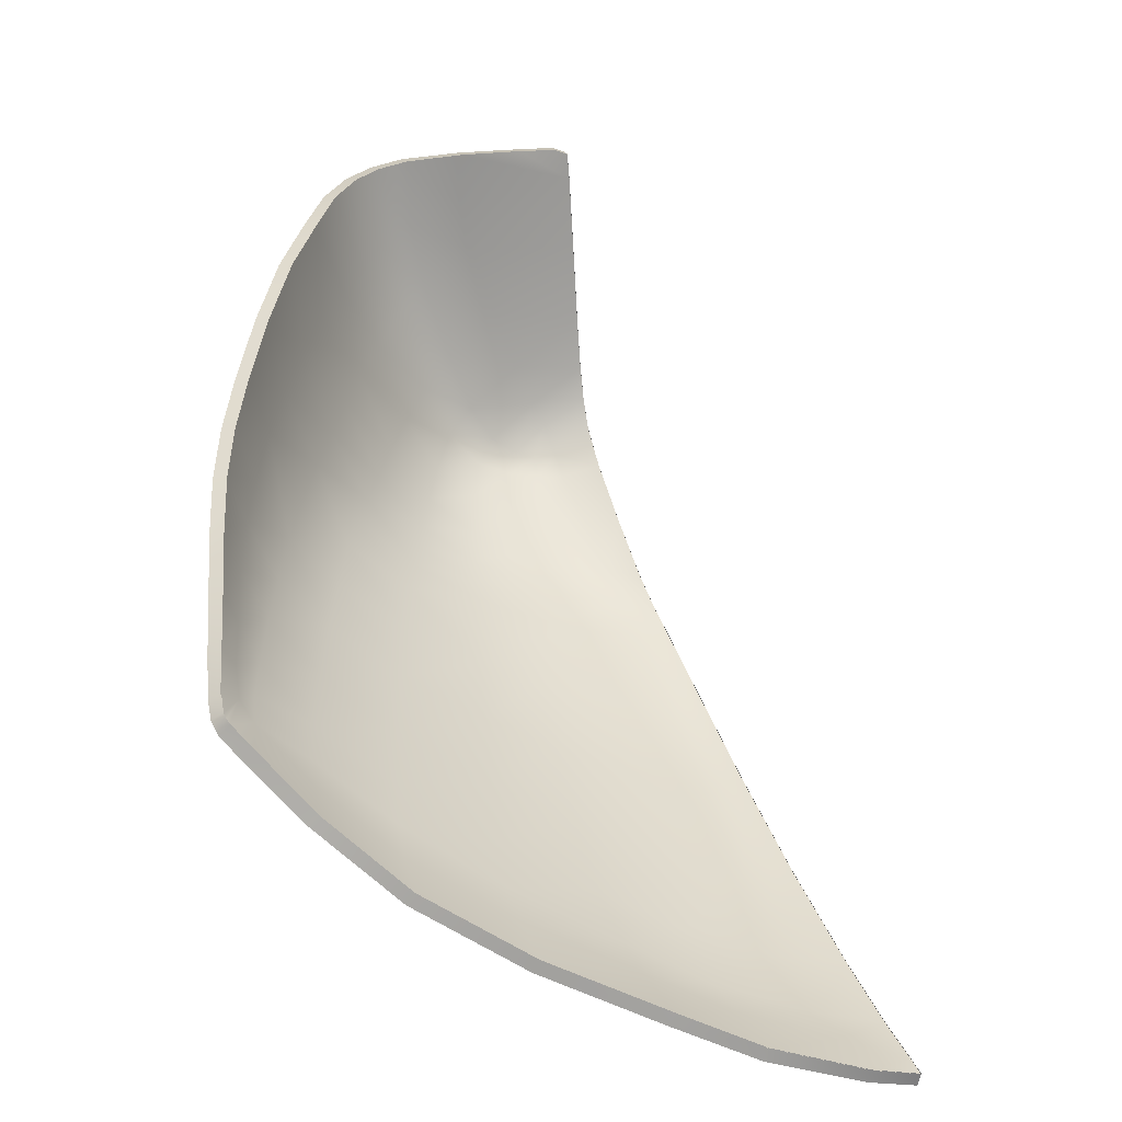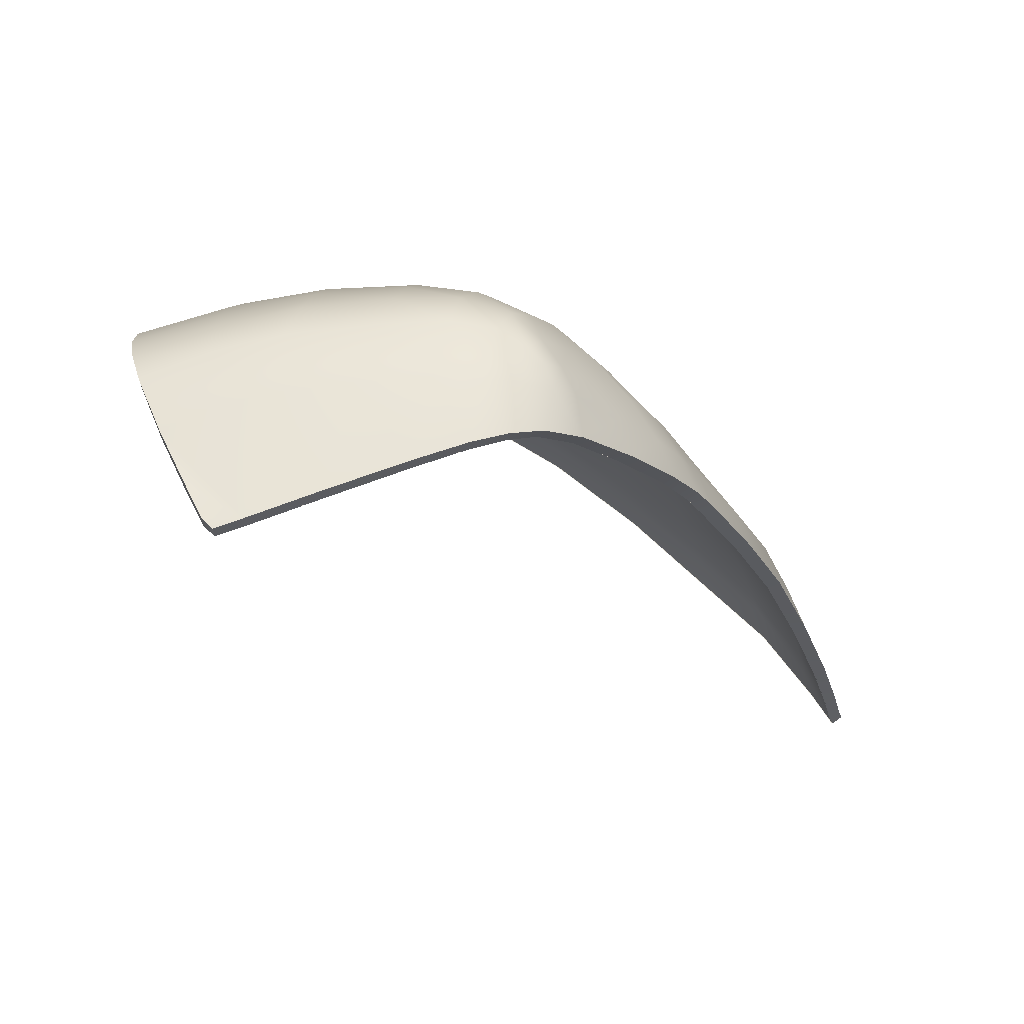
<metadata>
{"format":"obj","ext":"obj","renderer":"f3d","projection":"perspective","resolution":1024,"background":"white","views":[{"elev":-64.6,"azim":88.1,"up":"+Y"},{"elev":75.7,"azim":153.3,"up":"+Y"}]}
</metadata>
<code>
v  -250.6 8.212 91.4
v  -250 8.272 90.98
v  -249.7 8.688 92.41
v  -249.2 8.704 91.95
v  -236.4 40.71 87.5
v  -236.4 40.16 87.22
v  -236.3 41.68 84.84
v  -236.2 41.09 84.64
v  -236.6 39.71 88.89
v  -236.5 39.25 88.48
v  -262.1 8.128 66.31
v  -261.5 8.058 66.29
v  -262.3 6.177 65.6
v  -261.7 6.121 65.54
v  -261.6 11.53 67.49
v  -261 11.43 67.51
v  -262.2 5.139 67.23
v  -262.4 5.342 65.28
v  -261.6 5.128 67.13
v  -261.8 5.281 65.2
v  -261.3 5.135 71.34
v  -260.7 5.204 71.16
v  -259.9 5.23 75.1
v  -259.3 5.313 74.87
v  -255.3 6.152 85.18
v  -257.8 5.537 80.35
v  -254.8 6.221 84.85
v  -257.2 5.602 80.09
v  -252.6 7.208 88.95
v  -252.2 7.282 88.55
v  -247.9 11.91 93.19
v  -247.6 11.84 92.63
v  -246.6 14.5 93.46
v  -246.4 14.46 92.88
v  -248.8 9.926 92.95
v  -248.5 9.86 92.42
v  -243.9 19.63 93.88
v  -245.2 17.1 93.73
v  -243.8 19.57 93.28
v  -245.1 17.05 93.13
v  -242.7 22.03 93.81
v  -242.6 21.92 93.21
v  -241.5 24.7 93.52
v  -241.4 24.58 92.92
v  -238.8 31.54 92.35
v  -240.1 28.08 93.03
v  -238.7 31.36 91.76
v  -240 27.94 92.43
v  -237.2 36.73 90.82
v  -237.8 34.42 91.51
v  -237.1 36.48 90.25
v  -237.7 34.22 90.92
v  -236.8 38.44 89.94
v  -236.7 38.09 89.44
v  -236.3 43.07 80.41
v  -236.3 42.55 82.15
v  -236.3 42.47 80.25
v  -236.2 41.96 81.96
v  -237.7 43.11 79.67
v  -236.5 43.19 79.8
v  -237.7 42.51 79.52
v  -236.5 42.59 79.66
v  -241 42.85 79.36
v  -241 42.25 79.22
v  -244.7 42.44 79.01
v  -244.6 41.84 78.89
v  -240.3 42.3 79.28
v  -248.7 41.67 78.48
v  -247.1 42.1 78.74
v  -248.5 41.09 78.45
v  -247 41.5 78.65
v  -250.1 40.96 78.13
v  -249.7 40.45 78.18
v  -251.6 39.52 77.53
v  -251.1 39.1 77.63
v  -255.1 34.19 75.5
v  -253.4 36.91 76.53
v  -254.6 33.87 75.58
v  -252.9 36.55 76.62
v  -256 32.42 74.82
v  -255.5 32.14 74.88
v  -256.4 31.38 74.43
v  -255.9 31.14 74.46
v  -256.6 30.9 74.24
v  -256.1 30.67 74.28
v  -257 29.76 73.81
v  -256.5 29.54 73.85
v  -259.4 22.28 71.11
v  -258.1 26.76 72.68
v  -258.8 22.11 71.15
v  -257.5 26.55 72.72
v  -260.7 16.73 69.26
v  -260.1 16.59 69.3
v  -249.3 9.121 92.74
v  -248.9 9.079 92.26
v  -249.5 8.901 92.59
v  -249 8.878 92.14
v  -262.1 6.922 68.26
v  -248.9 12.25 92.68
v  -250.1 12.06 91.93
v  -249.6 10.81 92.37
v  -250.4 10.39 91.72
v  -244.1 41.62 83.18
v  -241 41.55 84.28
v  -247 41.51 82.01
v  -252.7 9.562 89.35
v  -248.1 14.55 92.87
v  -248.8 41.35 81.07
v  -250 41.05 80.44
v  -255.2 34.63 77.16
v  -253.6 36.99 78.2
v  -256.5 31.61 76.05
v  -256 32.81 76.46
v  -257.2 29.5 75.35
v  -256.7 30.88 75.81
v  -259.7 21.91 72.93
v  -258.4 26.34 74.29
v  -260.9 16.55 71.49
v  -238.7 41.57 84.8
v  -241.9 33.56 91.22
v  -246 33.21 90.1
v  -242.7 31.17 91.82
v  -246.6 30.99 90.56
v  -253.2 28.07 86.68
v  -253.7 24.97 86.68
v  -250.8 27.45 89.47
v  -251.3 24.35 89.62
v  -247.2 17.42 93.11
v  -246.3 20.32 93.2
v  -240.7 37.61 89.67
v  -244.6 37.33 88.82
v  -241.3 35.83 90.48
v  -245.4 35.22 89.57
v  -240.2 39.27 88.69
v  -243.6 28.34 92.4
v  -244.5 25.61 92.81
v  -247.3 28.9 91.03
v  -245.4 22.85 93.05
v  -257.7 8.012 81.09
v  -259.8 7.717 76.28
v  -261.3 7.407 72.41
v  -255 28.53 83.55
v  -256.1 28.78 80.86
v  -255.6 25.48 83.31
v  -256.9 25.81 80.59
v  -251.3 40.29 79.75
v  -252.2 39.26 79.31
v  -255.7 32.81 79.06
v  -256.1 31.53 78.77
v  -256.4 30.67 78.57
v  -256.9 29.16 78.29
v  -255.7 30.45 81.04
v  -257.8 26.05 77.57
v  -258.8 21.9 76.61
v  -259.8 16.66 75.28
v  -261.7 11.89 70.32
v  -239.6 40.49 87.32
v  -255.3 8.572 85.72
v  -260.7 12.22 74.36
v  -261.1 8.916 73.22
v  -259.5 9.371 76.93
v  -259.1 12.52 77.98
v  -253.4 34.84 83.85
v  -254.3 34.8 81.61
v  -254.1 32.8 83.79
v  -255 32.85 81.35
v  -250.9 37.07 85.87
v  -252.4 37.11 83.9
v  -251.6 34.8 86.16
v  -251.5 39.01 83.78
v  -249.8 39.05 85.34
v  -253.1 37.13 81.88
v  -254.4 31.48 83.73
v  -255.4 31.46 81.19
v  -254.7 30.25 83.66
v  -252.6 31.38 86.52
v  -250.1 31.17 88.87
v  -252.2 32.85 86.37
v  -249.6 32.96 88.5
v  -248.3 36.99 87.46
v  -247.4 38.95 86.58
v  -243.7 39.05 87.91
v  -242.6 40.44 86.67
v  -246.1 40.36 85.37
v  -252 39.03 82.13
v  -254.9 34.74 79.47
v  -252.9 29.95 86.62
v  -250.4 29.45 89.2
v  -248.8 40.3 84.25
v  -250.4 40.19 83.1
v  -251.2 40.13 81.88
v  -252.2 39.13 80.66
v  -253.5 37.08 80.05
v  -251.5 40.02 80.92
v  -254.8 13.34 86.31
v  -252.4 13.81 89.74
v  -254.5 17.14 86.49
v  -252.1 17.4 89.78
v  -249.8 14.3 91.97
v  -249.5 17.53 91.97
v  -258.5 16.8 78.88
v  -257.5 9.963 81.72
v  -257.2 12.89 82.17
v  -262 8.446 68.95
v  -249 34.9 88.08
v  -251.7 21 89.73
v  -254.2 21.31 86.61
v  -249.2 20.68 91.9
v  -248.7 23.69 91.74
v  -248.1 26.65 91.45
v  -256.8 16.91 82.53
v  -256.3 21.58 82.97
v  -257.8 21.77 79.73
v  -252.6 11.36 89.6
v  -255 10.65 86.09
g Z186_541C_R_1_DTaSI_Z186_541C_R
f 1 2 3
f 2 4 3
f 5 6 7
f 6 8 7
f 5 9 6
f 9 10 6
f 11 12 13
f 12 14 13
f 15 16 11
f 16 12 11
f 17 18 19
f 18 20 19
f 18 13 20
f 13 14 20
f 21 22 23
f 22 24 23
f 21 17 22
f 17 19 22
f 25 26 27
f 26 28 27
f 26 23 28
f 23 24 28
f 29 30 1
f 30 2 1
f 25 27 29
f 27 30 29
f 31 32 33
f 32 34 33
f 35 36 31
f 36 32 31
f 37 38 39
f 38 40 39
f 38 33 40
f 33 34 40
f 41 42 43
f 42 44 43
f 37 39 41
f 39 42 41
f 45 46 47
f 46 48 47
f 46 43 48
f 43 44 48
f 49 50 51
f 50 52 51
f 45 47 50
f 47 52 50
f 9 53 10
f 53 54 10
f 53 49 54
f 49 51 54
f 55 56 57
f 56 58 57
f 7 8 56
f 8 58 56
f 59 60 61
f 60 62 61
f 55 57 60
f 57 62 60
f 63 64 65
f 64 66 65
f 63 59 67
f 59 61 67
f 68 69 70
f 69 71 70
f 69 65 71
f 65 66 71
f 72 73 74
f 73 75 74
f 72 68 73
f 68 70 73
f 76 77 78
f 77 79 78
f 80 81 82
f 81 83 82
f 80 76 81
f 76 78 81
f 84 85 86
f 85 87 86
f 84 82 85
f 82 83 85
f 88 89 90
f 89 91 90
f 89 86 91
f 86 87 91
f 92 93 15
f 93 16 15
f 88 90 92
f 90 93 92
f 94 95 35
f 95 36 35
f 74 75 77
f 75 79 77
f 96 97 94
f 97 95 94
f 3 4 96
f 4 97 96
f 67 64 63
f 18 17 13
f 17 98 13
f 99 100 101
f 100 102 101
f 99 101 31
f 101 35 31
f 103 104 63
f 104 59 63
f 63 65 103
f 65 105 103
f 29 1 106
f 1 102 106
f 33 107 31
f 107 99 31
f 69 68 108
f 68 109 108
f 65 69 105
f 69 108 105
f 76 110 77
f 110 111 77
f 82 112 80
f 112 113 80
f 80 113 76
f 113 110 76
f 86 114 84
f 114 115 84
f 84 115 82
f 115 112 82
f 88 116 89
f 116 117 89
f 89 117 86
f 117 114 86
f 92 118 88
f 118 116 88
f 104 119 59
f 119 7 59
f 7 56 59
f 60 59 55
f 59 56 55
f 120 121 122
f 121 123 122
f 124 125 126
f 125 127 126
f 128 38 129
f 38 37 129
f 1 3 102
f 102 3 101
f 3 96 101
f 96 94 101
f 101 94 35
f 130 131 132
f 131 133 132
f 9 134 53
f 134 130 53
f 50 120 45
f 120 122 45
f 132 133 120
f 133 121 120
f 46 135 43
f 135 136 43
f 45 122 46
f 122 135 46
f 122 123 135
f 123 137 135
f 41 138 37
f 138 129 37
f 139 140 26
f 140 23 26
f 140 141 23
f 141 21 23
f 142 143 144
f 143 145 144
f 72 74 146
f 74 147 146
f 148 113 149
f 113 112 149
f 149 112 150
f 112 115 150
f 150 115 151
f 115 114 151
f 152 150 143
f 150 151 143
f 151 114 153
f 114 117 153
f 153 117 154
f 117 116 154
f 154 116 155
f 116 118 155
f 68 72 109
f 72 146 109
f 118 92 156
f 92 15 156
f 77 111 74
f 111 147 74
f 157 5 119
f 5 7 119
f 26 25 139
f 25 158 139
f 155 118 159
f 118 156 159
f 160 161 159
f 161 162 159
f 163 164 165
f 164 166 165
f 167 168 169
f 168 163 169
f 168 167 170
f 167 171 170
f 168 172 163
f 172 164 163
f 165 166 173
f 166 174 173
f 173 174 175
f 174 152 175
f 176 177 178
f 177 179 178
f 167 180 171
f 180 181 171
f 182 181 131
f 181 180 131
f 183 184 182
f 184 181 182
f 170 185 168
f 185 172 168
f 164 186 166
f 186 148 166
f 175 152 142
f 152 143 142
f 176 187 177
f 187 188 177
f 189 190 171
f 190 170 171
f 190 191 170
f 191 185 170
f 185 192 172
f 192 193 172
f 172 193 164
f 193 186 164
f 166 148 174
f 148 149 174
f 126 188 124
f 188 187 124
f 191 194 185
f 194 192 185
f 111 193 147
f 193 192 147
f 195 196 197
f 196 198 197
f 196 199 198
f 199 200 198
f 201 155 162
f 155 159 162
f 161 202 162
f 202 203 162
f 106 158 29
f 158 25 29
f 107 33 128
f 33 38 128
f 159 156 160
f 156 204 160
f 141 98 21
f 98 17 21
f 11 204 15
f 204 156 15
f 184 189 181
f 189 171 181
f 178 179 169
f 179 205 169
f 180 167 205
f 167 169 205
f 174 149 152
f 149 150 152
f 206 127 207
f 127 125 207
f 208 209 206
f 209 127 206
f 208 129 209
f 129 138 209
f 205 133 180
f 133 131 180
f 179 121 205
f 121 133 205
f 177 123 179
f 123 121 179
f 188 137 177
f 137 123 177
f 210 137 126
f 137 188 126
f 209 210 127
f 210 126 127
f 182 134 183
f 134 157 183
f 131 130 182
f 130 134 182
f 210 136 137
f 136 135 137
f 138 136 209
f 136 210 209
f 199 107 200
f 107 128 200
f 100 99 199
f 99 107 199
f 134 9 157
f 9 5 157
f 132 49 130
f 49 53 130
f 120 50 132
f 50 49 132
f 197 211 195
f 211 203 195
f 125 144 207
f 144 212 207
f 142 144 124
f 144 125 124
f 165 178 163
f 178 169 163
f 173 176 165
f 176 178 165
f 175 187 173
f 187 176 173
f 142 124 175
f 124 187 175
f 162 203 201
f 203 211 201
f 153 145 151
f 145 143 151
f 154 213 153
f 213 145 153
f 110 186 111
f 186 193 111
f 113 148 110
f 148 186 110
f 183 157 104
f 157 119 104
f 184 183 103
f 183 104 103
f 189 184 105
f 184 103 105
f 105 108 189
f 108 190 189
f 109 191 108
f 191 190 108
f 146 194 109
f 194 191 109
f 147 192 146
f 192 194 146
f 98 141 204
f 141 160 204
f 13 98 11
f 98 204 11
f 106 102 214
f 102 100 214
f 158 106 215
f 106 214 215
f 139 158 202
f 158 215 202
f 140 139 161
f 139 202 161
f 161 160 140
f 160 141 140
f 214 100 196
f 100 199 196
f 215 214 195
f 214 196 195
f 202 215 203
f 215 195 203
f 144 145 212
f 145 213 212
f 129 208 128
f 208 200 128
f 208 206 200
f 206 198 200
f 206 207 198
f 207 197 198
f 207 212 197
f 212 211 197
f 212 213 211
f 213 201 211
f 155 201 154
f 201 213 154
f 138 41 136
f 41 43 136
v  -261.8 5.283 65.21
v  -261.6 5.122 67.13
v  -261.7 6.123 65.54
v  -261.5 6.926 68.18
v  -248.6 12.21 92.15
v  -249.8 12.04 91.45
v  -249.2 10.77 91.87
v  -250 10.39 91.27
v  -247.6 11.84 92.66
v  -248.5 9.857 92.45
v  -244 41.05 83
v  -240.9 40.99 84.09
v  -241 42.27 79.22
v  -237.7 42.53 79.53
v  -244.6 41.86 78.9
v  -246.9 40.94 81.85
v  -252.2 7.284 88.57
v  -250.1 8.265 91
v  -252.2 9.607 88.97
v  -246.4 14.47 92.89
v  -247.9 14.51 92.33
v  -247 41.52 78.66
v  -248.5 41.12 78.45
v  -248.6 40.79 80.94
v  -249.7 40.51 80.36
v  -254.6 33.88 75.58
v  -254.6 34.33 77.17
v  -253 36.56 76.61
v  -253.1 36.65 78.23
v  -255.9 31.15 74.46
v  -255.9 31.41 76.04
v  -255.5 32.15 74.87
v  -255.5 32.57 76.46
v  -256.5 29.55 73.85
v  -256.7 29.31 75.31
v  -256.1 30.68 74.28
v  -256.2 30.68 75.78
v  -258.9 22.12 71.15
v  -259.1 21.77 72.88
v  -257.5 26.56 72.72
v  -257.8 26.17 74.25
v  -260.1 16.6 69.3
v  -260.3 16.45 71.44
v  -238.7 41 84.6
v  -236.2 41.11 84.65
v  -236.2 41.98 81.97
v  -236.5 42.61 79.67
v  -236.3 42.49 80.26
v  -241.8 33.37 90.67
v  -245.8 33.02 89.57
v  -242.6 31 91.26
v  -246.4 30.81 90.02
v  -252.7 27.99 86.32
v  -253.2 24.9 86.33
v  -250.4 27.34 89.02
v  -250.8 24.27 89.19
v  -247 17.38 92.55
v  -245.1 17.06 93.15
v  -246.1 20.25 92.64
v  -243.8 19.57 93.3
v  -249.2 8.688 92
v  -249.1 8.866 92.15
v  -248.9 9.074 92.26
v  -240.6 37.31 89.16
v  -244.4 37.04 88.32
v  -241.1 35.6 89.94
v  -245.2 35 89.04
v  -236.5 39.27 88.5
v  -240.1 38.87 88.25
v  -236.7 38.1 89.45
v  -237.7 34.23 90.94
v  -238.7 31.37 91.78
v  -240 27.95 92.45
v  -243.5 28.19 91.84
v  -241.4 24.59 92.94
v  -244.3 25.49 92.24
v  -247.1 28.73 90.5
v  -242.6 21.93 93.23
v  -245.2 22.75 92.49
v  -257.2 8.047 80.83
v  -259.2 7.765 76.05
v  -257.3 5.609 80.1
v  -259.3 5.322 74.88
v  -260.7 7.45 72.25
v  -260.8 5.198 71.17
v  -254.5 28.45 83.28
v  -255.5 28.66 80.65
v  -255.1 25.4 83.03
v  -256.4 25.71 80.37
v  -249.8 40.47 78.19
v  -251.1 39.12 77.62
v  -250.9 39.83 79.76
v  -251.7 38.9 79.35
v  -255.1 32.63 78.95
v  -255.6 31.36 78.64
v  -255.9 30.52 78.44
v  -256.3 29.02 78.16
v  -255.1 30.33 80.84
v  -257.2 25.93 77.43
v  -258.3 21.81 76.44
v  -259.2 16.6 75.1
v  -261.1 11.82 70.26
v  -261 11.43 67.5
v  -239.5 39.97 87.02
v  -236.4 40.18 87.23
v  -254.8 6.22 84.86
v  -254.8 8.605 85.4
v  -260.1 12.18 74.16
v  -260.5 8.924 73.03
v  -259 9.381 76.69
v  -258.6 12.5 77.75
v  -252.9 34.65 83.57
v  -253.8 34.58 81.44
v  -253.6 32.66 83.52
v  -254.5 32.69 81.17
v  -250.5 36.84 85.46
v  -251.9 36.87 83.64
v  -251.2 34.62 85.76
v  -251 38.66 83.51
v  -249.6 38.68 84.95
v  -252.6 36.86 81.74
v  -253.9 31.36 83.46
v  -254.9 31.33 81
v  -254.2 30.15 83.4
v  -252.1 31.25 86.13
v  -249.7 31.01 88.39
v  -251.8 32.7 85.98
v  -249.3 32.78 88.02
v  -248.1 36.72 86.98
v  -247.2 38.57 86.16
v  -243.6 38.66 87.48
v  -242.5 39.93 86.36
v  -246 39.85 85.07
v  -251.6 38.71 81.99
v  -254.3 34.49 79.38
v  -252.4 29.85 86.24
v  -250.1 29.31 88.73
v  -248.6 39.8 83.98
v  -250.1 39.7 82.89
v  -250.8 39.66 81.75
v  -251.7 38.8 80.61
v  -253 36.78 79.99
v  -251.1 39.59 80.86
v  -254.3 13.32 85.99
v  -251.9 13.78 89.34
v  -254 17.11 86.17
v  -251.6 17.36 89.37
v  -249.5 14.26 91.48
v  -249.1 17.49 91.47
v  -258 16.76 78.66
v  -256.9 9.967 81.46
v  -256.7 12.87 81.9
v  -261.4 8.425 68.89
v  -261.5 8.064 66.28
v  -248.7 34.69 87.59
v  -251.3 20.94 89.31
v  -253.7 21.26 86.27
v  -248.9 20.62 91.39
v  -248.4 23.59 91.22
v  -247.8 26.52 90.93
v  -237.1 36.49 90.28
v  -256.3 16.88 82.26
v  -255.7 21.53 82.69
v  -257.2 21.71 79.51
v  -252.1 11.37 89.21
v  -254.5 10.65 85.77
g Z186_541C_R_Z186_541C_R_2_N
f 216 217 218
f 217 219 218
f 220 221 222
f 221 223 222
f 220 222 224
f 222 225 224
f 226 227 228
f 227 229 228
f 228 230 226
f 230 231 226
f 232 233 234
f 233 223 234
f 235 236 224
f 236 220 224
f 237 238 239
f 238 240 239
f 230 237 231
f 237 239 231
f 241 242 243
f 242 244 243
f 245 246 247
f 246 248 247
f 247 248 241
f 248 242 241
f 249 250 251
f 250 252 251
f 251 252 245
f 252 246 245
f 253 254 255
f 254 256 255
f 255 256 249
f 256 250 249
f 257 258 253
f 258 254 253
f 227 259 229
f 259 260 229
f 260 261 229
f 262 229 263
f 229 261 263
f 264 265 266
f 265 267 266
f 268 269 270
f 269 271 270
f 272 273 274
f 273 275 274
f 233 276 223
f 223 276 222
f 276 277 222
f 277 278 222
f 222 278 225
f 279 280 281
f 280 282 281
f 283 284 285
f 284 279 285
f 286 264 287
f 264 266 287
f 281 282 264
f 282 265 264
f 288 289 290
f 289 291 290
f 287 266 288
f 266 289 288
f 266 267 289
f 267 292 289
f 293 294 275
f 294 274 275
f 295 296 297
f 296 298 297
f 296 299 298
f 299 300 298
f 301 302 303
f 302 304 303
f 305 306 307
f 306 308 307
f 309 248 310
f 248 246 310
f 310 246 311
f 246 252 311
f 311 252 312
f 252 250 312
f 313 311 302
f 311 312 302
f 312 250 314
f 250 256 314
f 314 256 315
f 256 254 315
f 315 254 316
f 254 258 316
f 238 305 240
f 305 307 240
f 258 257 317
f 257 318 317
f 243 244 306
f 244 308 306
f 319 320 259
f 320 260 259
f 297 321 295
f 321 322 295
f 316 258 323
f 258 317 323
f 324 325 323
f 325 326 323
f 327 328 329
f 328 330 329
f 331 332 333
f 332 327 333
f 332 331 334
f 331 335 334
f 332 336 327
f 336 328 327
f 329 330 337
f 330 338 337
f 337 338 339
f 338 313 339
f 340 341 342
f 341 343 342
f 331 344 335
f 344 345 335
f 346 345 280
f 345 344 280
f 347 348 346
f 348 345 346
f 334 349 332
f 349 336 332
f 328 350 330
f 350 309 330
f 339 313 301
f 313 302 301
f 340 351 341
f 351 352 341
f 353 354 335
f 354 334 335
f 354 355 334
f 355 349 334
f 349 356 336
f 356 357 336
f 336 357 328
f 357 350 328
f 330 309 338
f 309 310 338
f 270 352 268
f 352 351 268
f 355 358 349
f 358 356 349
f 244 357 308
f 357 356 308
f 359 360 361
f 360 362 361
f 360 363 362
f 363 364 362
f 365 316 326
f 316 323 326
f 325 366 326
f 366 367 326
f 234 322 232
f 322 321 232
f 236 235 272
f 235 273 272
f 323 317 324
f 317 368 324
f 299 219 300
f 219 217 300
f 369 368 318
f 368 317 318
f 348 353 345
f 353 335 345
f 342 343 333
f 343 370 333
f 344 331 370
f 331 333 370
f 338 310 313
f 310 311 313
f 371 271 372
f 271 269 372
f 373 374 371
f 374 271 371
f 373 274 374
f 274 294 374
f 370 282 344
f 282 280 344
f 343 265 370
f 265 282 370
f 341 267 343
f 267 265 343
f 352 292 341
f 292 267 341
f 375 292 270
f 292 352 270
f 374 375 271
f 375 270 271
f 346 284 347
f 284 319 347
f 280 279 346
f 279 284 346
f 375 291 292
f 291 289 292
f 294 291 374
f 291 375 374
f 363 236 364
f 236 272 364
f 221 220 363
f 220 236 363
f 284 283 319
f 283 320 319
f 281 376 279
f 376 285 279
f 264 286 281
f 286 376 281
f 361 377 359
f 377 367 359
f 269 303 372
f 303 378 372
f 301 303 268
f 303 269 268
f 329 342 327
f 342 333 327
f 337 340 329
f 340 342 329
f 339 351 337
f 351 340 337
f 301 268 339
f 268 351 339
f 326 367 365
f 367 377 365
f 314 304 312
f 304 302 312
f 315 379 314
f 379 304 314
f 242 350 244
f 350 357 244
f 248 309 242
f 309 350 242
f 347 319 227
f 319 259 227
f 348 347 226
f 347 227 226
f 353 348 231
f 348 226 231
f 231 239 353
f 239 354 353
f 240 355 239
f 355 354 239
f 307 358 240
f 358 355 240
f 308 356 307
f 356 358 307
f 219 299 368
f 299 324 368
f 218 219 369
f 219 368 369
f 234 223 380
f 223 221 380
f 322 234 381
f 234 380 381
f 295 322 366
f 322 381 366
f 296 295 325
f 295 366 325
f 325 324 296
f 324 299 296
f 380 221 360
f 221 363 360
f 381 380 359
f 380 360 359
f 366 381 367
f 381 359 367
f 303 304 378
f 304 379 378
f 274 373 272
f 373 364 272
f 373 371 364
f 371 362 364
f 371 372 362
f 372 361 362
f 372 378 361
f 378 377 361
f 378 379 377
f 379 365 377
f 316 365 315
f 365 379 315
f 294 293 291
f 293 290 291

</code>
